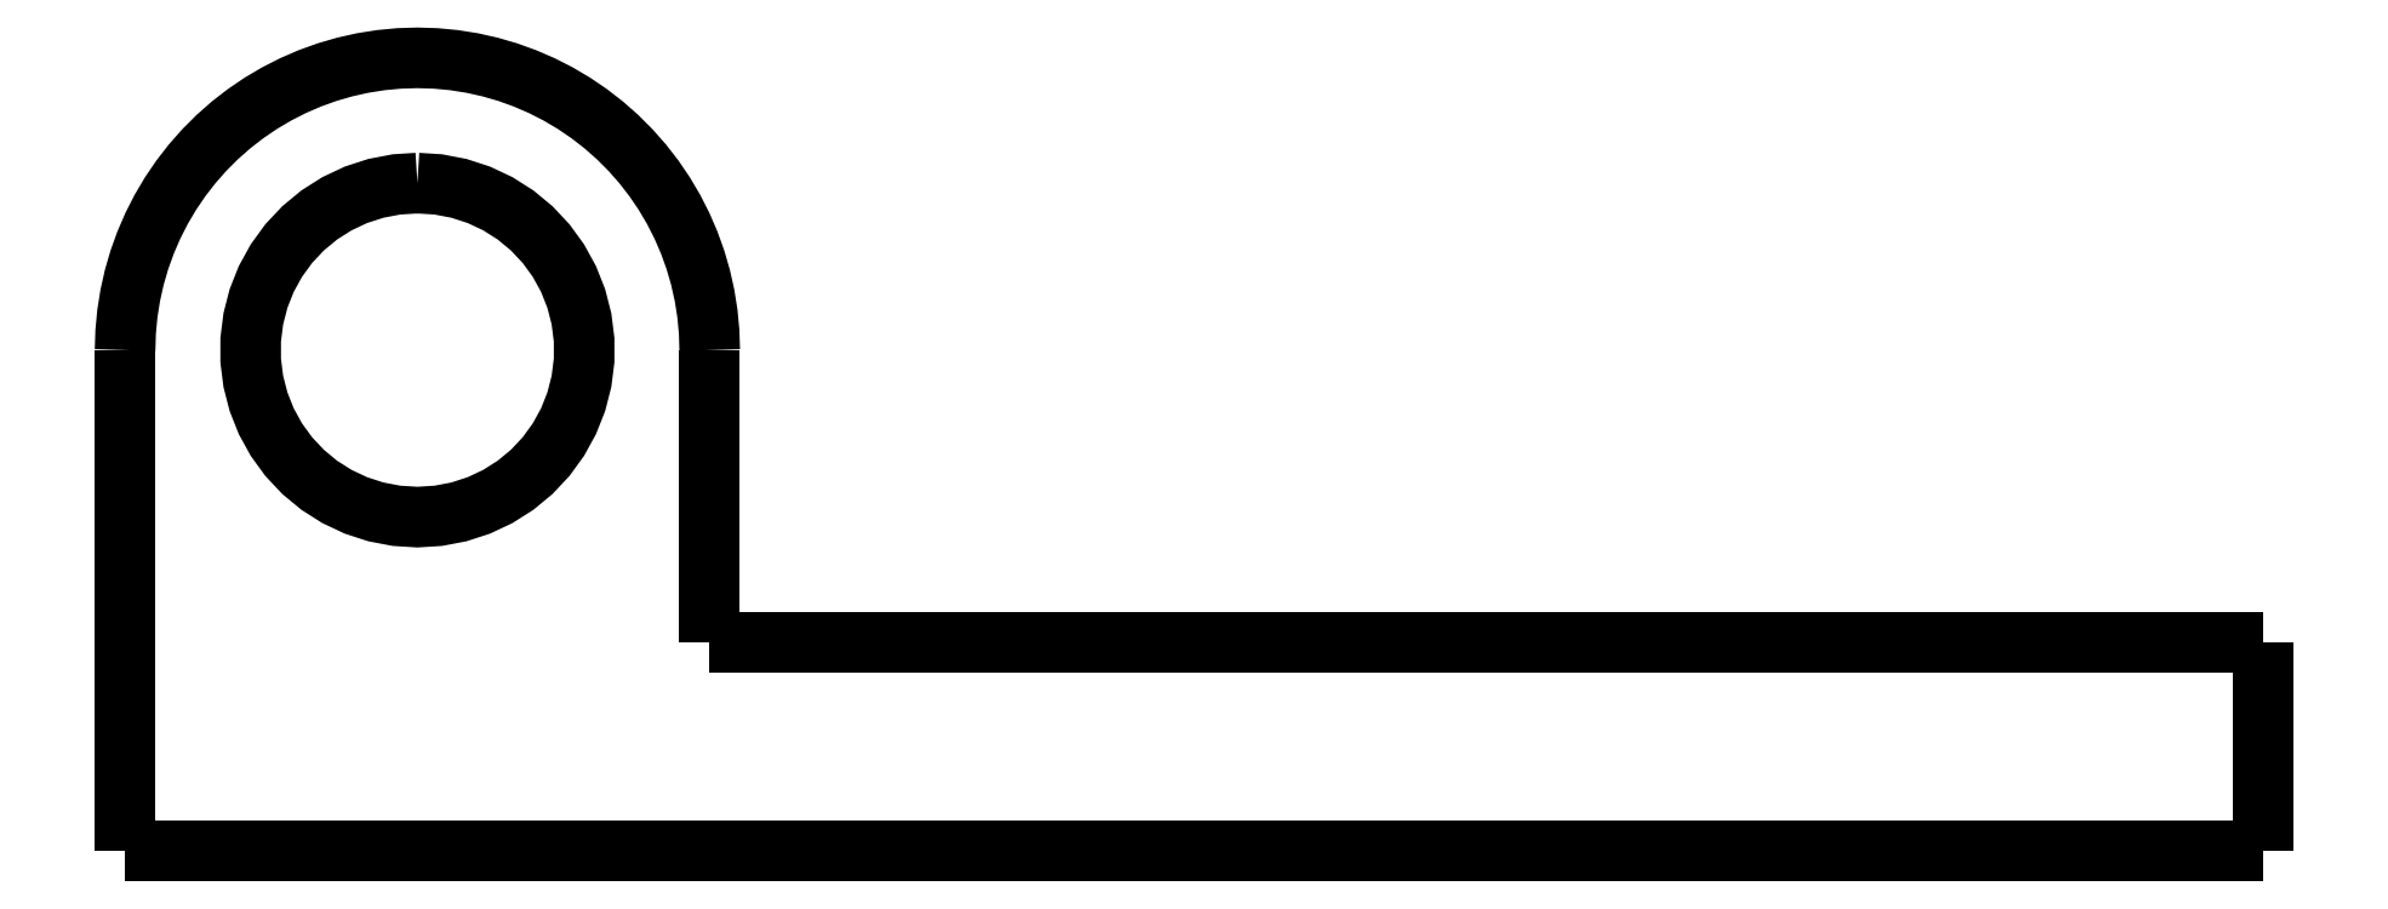
<metadata>
{"format":"dxf","ext":"dxf","renderer":"ezdxf+matplotlib","layout":"modelspace","background":"white","min_lineweight":24,"dpi":150}
</metadata>
<code>
0
SECTION
2
ENTITIES
0
LWPOLYLINE
8
0
90
51
70
0
10
0.9
20
12
10
0.9
20
11.86
10
0.9
20
11.72
10
0.9
20
11.58
10
0.9
20
11.44
10
0.9
20
11.3
10
0.9
20
11.16
10
0.9
20
11.02
10
0.9
20
10.88
10
0.9
20
10.74
10
0.9
20
10.6
10
0.9
20
10.46
10
0.9
20
10.32
10
0.9
20
10.18
10
0.9
20
10.04
10
0.9
20
9.9
10
0.9
20
9.76
10
0.9
20
9.62
10
0.9
20
9.48
10
0.9
20
9.34
10
0.9
20
9.2
10
0.9
20
9.06
10
0.9
20
8.92
10
0.9
20
8.78
10
0.9
20
8.64
10
0.9
20
8.5
10
0.9
20
8.36
10
0.9
20
8.22
10
0.9
20
8.08
10
0.9
20
7.94
10
0.9
20
7.8
10
0.9
20
7.66
10
0.9
20
7.52
10
0.9
20
7.38
10
0.9
20
7.24
10
0.9
20
7.1
10
0.9
20
6.96
10
0.9
20
6.82
10
0.9
20
6.68
10
0.9
20
6.54
10
0.9
20
6.4
10
0.9
20
6.26
10
0.9
20
6.12
10
0.9
20
5.98
10
0.9
20
5.84
10
0.9
20
5.7
10
0.9
20
5.56
10
0.9
20
5.42
10
0.9
20
5.28
10
0.9
20
5.14
10
0.9
20
5
0
LWPOLYLINE
8
0
90
51
70
0
10
-13.1
20
9.308e-16
10
-12.08
20
8.581e-16
10
-11.05
20
7.853e-16
10
-10.03
20
7.125e-16
10
-9.004
20
6.398e-16
10
-7.98
20
5.67e-16
10
-6.956
20
4.943e-16
10
-5.932
20
4.215e-16
10
-4.908
20
3.487e-16
10
-3.884
20
2.76e-16
10
-2.86
20
2.032e-16
10
-1.836
20
1.305e-16
10
-0.812
20
5.77e-17
10
0.212
20
-1.506e-17
10
1.236
20
-8.782e-17
10
2.26
20
-1.606e-16
10
3.284
20
-2.333e-16
10
4.308
20
-3.061e-16
10
5.332
20
-3.789e-16
10
6.356
20
-4.516e-16
10
7.38
20
-5.244e-16
10
8.404
20
-5.971e-16
10
9.428
20
-6.699e-16
10
10.45
20
-7.427e-16
10
11.48
20
-8.154e-16
10
12.5
20
-8.882e-16
10
13.52
20
-9.609e-16
10
14.55
20
-1.034e-15
10
15.57
20
-1.106e-15
10
16.6
20
-1.179e-15
10
17.62
20
-1.252e-15
10
18.64
20
-1.325e-15
10
19.67
20
-1.397e-15
10
20.69
20
-1.47e-15
10
21.72
20
-1.543e-15
10
22.74
20
-1.616e-15
10
23.76
20
-1.689e-15
10
24.79
20
-1.761e-15
10
25.81
20
-1.834e-15
10
26.84
20
-1.907e-15
10
27.86
20
-1.98e-15
10
28.88
20
-2.052e-15
10
29.91
20
-2.125e-15
10
30.93
20
-2.198e-15
10
31.96
20
-2.271e-15
10
32.98
20
-2.343e-15
10
34
20
-2.416e-15
10
35.03
20
-2.489e-15
10
36.05
20
-2.562e-15
10
37.08
20
-2.634e-15
10
38.1
20
-2.707e-15
0
LWPOLYLINE
8
0
90
51
70
0
10
38.1
20
-2.707e-15
10
38.1
20
0.1
10
38.1
20
0.2
10
38.1
20
0.3
10
38.1
20
0.4
10
38.1
20
0.5
10
38.1
20
0.6
10
38.1
20
0.7
10
38.1
20
0.8
10
38.1
20
0.9
10
38.1
20
1
10
38.1
20
1.1
10
38.1
20
1.2
10
38.1
20
1.3
10
38.1
20
1.4
10
38.1
20
1.5
10
38.1
20
1.6
10
38.1
20
1.7
10
38.1
20
1.8
10
38.1
20
1.9
10
38.1
20
2
10
38.1
20
2.1
10
38.1
20
2.2
10
38.1
20
2.3
10
38.1
20
2.4
10
38.1
20
2.5
10
38.1
20
2.6
10
38.1
20
2.7
10
38.1
20
2.8
10
38.1
20
2.9
10
38.1
20
3
10
38.1
20
3.1
10
38.1
20
3.2
10
38.1
20
3.3
10
38.1
20
3.4
10
38.1
20
3.5
10
38.1
20
3.6
10
38.1
20
3.7
10
38.1
20
3.8
10
38.1
20
3.9
10
38.1
20
4
10
38.1
20
4.1
10
38.1
20
4.2
10
38.1
20
4.3
10
38.1
20
4.4
10
38.1
20
4.5
10
38.1
20
4.6
10
38.1
20
4.7
10
38.1
20
4.8
10
38.1
20
4.9
10
38.1
20
5
0
LWPOLYLINE
8
0
90
51
70
0
10
0.9
20
5
10
1.282
20
5
10
1.664
20
5
10
2.046
20
5
10
2.428
20
5
10
2.81
20
5
10
3.192
20
5
10
3.574
20
5
10
3.956
20
5
10
4.338
20
5
10
4.72
20
5
10
5.102
20
5
10
5.484
20
5
10
5.866
20
5
10
6.248
20
5
10
6.63
20
5
10
7.012
20
5
10
7.394
20
5
10
7.776
20
5
10
8.158
20
5
10
8.54
20
5
10
8.922
20
5
10
9.304
20
5
10
9.686
20
5
10
10.07
20
5
10
10.45
20
5
10
10.83
20
5
10
11.21
20
5
10
11.6
20
5
10
11.98
20
5
10
12.36
20
5
10
12.74
20
5
10
13.12
20
5
10
13.51
20
5
10
13.89
20
5
10
14.27
20
5
10
14.65
20
5
10
15.03
20
5
10
15.42
20
5
10
15.8
20
5
10
16.18
20
5
10
16.56
20
5
10
16.94
20
5
10
17.33
20
5
10
17.71
20
5
10
18.09
20
5
10
18.47
20
5
10
18.85
20
5
10
19.24
20
5
10
19.62
20
5
10
20
20
5
0
LWPOLYLINE
8
0
90
51
70
0
10
38.1
20
5
10
37.36
20
5
10
36.61
20
5
10
35.87
20
5
10
35.12
20
5
10
34.38
20
5
10
33.64
20
5
10
32.89
20
5
10
32.15
20
5
10
31.4
20
5
10
30.66
20
5
10
29.92
20
5
10
29.17
20
5
10
28.43
20
5
10
27.68
20
5
10
26.94
20
5
10
26.2
20
5
10
25.45
20
5
10
24.71
20
5
10
23.96
20
5
10
23.22
20
5
10
22.48
20
5
10
21.73
20
5
10
20.99
20
5
10
20.24
20
5
10
19.5
20
5
10
18.76
20
5
10
18.01
20
5
10
17.27
20
5
10
16.52
20
5
10
15.78
20
5
10
15.04
20
5
10
14.29
20
5
10
13.55
20
5
10
12.8
20
5
10
12.06
20
5
10
11.32
20
5
10
10.57
20
5
10
9.828
20
5
10
9.084
20
5
10
8.34
20
5
10
7.596
20
5
10
6.852
20
5
10
6.108
20
5
10
5.364
20
5
10
4.62
20
5
10
3.876
20
5
10
3.132
20
5
10
2.388
20
5
10
1.644
20
5
10
0.9
20
5
0
LWPOLYLINE
8
0
90
51
70
0
10
0.9
20
5
10
0.9
20
5.14
10
0.9
20
5.28
10
0.9
20
5.42
10
0.9
20
5.56
10
0.9
20
5.7
10
0.9
20
5.84
10
0.9
20
5.98
10
0.9
20
6.12
10
0.9
20
6.26
10
0.9
20
6.4
10
0.9
20
6.54
10
0.9
20
6.68
10
0.9
20
6.82
10
0.9
20
6.96
10
0.9
20
7.1
10
0.9
20
7.24
10
0.9
20
7.38
10
0.9
20
7.52
10
0.9
20
7.66
10
0.9
20
7.8
10
0.9
20
7.94
10
0.9
20
8.08
10
0.9
20
8.22
10
0.9
20
8.36
10
0.9
20
8.5
10
0.9
20
8.64
10
0.9
20
8.78
10
0.9
20
8.92
10
0.9
20
9.06
10
0.9
20
9.2
10
0.9
20
9.34
10
0.9
20
9.48
10
0.9
20
9.62
10
0.9
20
9.76
10
0.9
20
9.9
10
0.9
20
10.04
10
0.9
20
10.18
10
0.9
20
10.32
10
0.9
20
10.46
10
0.9
20
10.6
10
0.9
20
10.74
10
0.9
20
10.88
10
0.9
20
11.02
10
0.9
20
11.16
10
0.9
20
11.3
10
0.9
20
11.44
10
0.9
20
11.58
10
0.9
20
11.72
10
0.9
20
11.86
10
0.9
20
12
0
LWPOLYLINE
8
0
90
51
70
0
10
0.9
20
12
10
0.8862
20
12.44
10
0.8448
20
12.88
10
0.776
20
13.31
10
0.6801
20
13.74
10
0.5574
20
14.16
10
0.4084
20
14.58
10
0.2338
20
14.98
10
0.03415
20
15.37
10
-0.1897
20
15.75
10
-0.4369
20
16.11
10
-0.7064
20
16.46
10
-0.9972
20
16.79
10
-1.308
20
17.1
10
-1.638
20
17.39
10
-1.986
20
17.66
10
-2.349
20
17.91
10
-2.728
20
18.13
10
-3.12
20
18.33
10
-3.523
20
18.51
10
-3.937
20
18.66
10
-4.359
20
18.78
10
-4.788
20
18.88
10
-5.223
20
18.94
10
-5.66
20
18.99
10
-6.1
20
19
10
-6.54
20
18.99
10
-6.977
20
18.94
10
-7.412
20
18.88
10
-7.841
20
18.78
10
-8.263
20
18.66
10
-8.677
20
18.51
10
-9.08
20
18.33
10
-9.472
20
18.13
10
-9.851
20
17.91
10
-10.21
20
17.66
10
-10.56
20
17.39
10
-10.89
20
17.1
10
-11.2
20
16.79
10
-11.49
20
16.46
10
-11.76
20
16.11
10
-12.01
20
15.75
10
-12.23
20
15.37
10
-12.43
20
14.98
10
-12.61
20
14.58
10
-12.76
20
14.16
10
-12.88
20
13.74
10
-12.98
20
13.31
10
-13.04
20
12.88
10
-13.09
20
12.44
10
-13.1
20
12
0
LWPOLYLINE
8
0
90
51
70
0
10
-13.1
20
12
10
-13.1
20
11.76
10
-13.1
20
11.52
10
-13.1
20
11.28
10
-13.1
20
11.04
10
-13.1
20
10.8
10
-13.1
20
10.56
10
-13.1
20
10.32
10
-13.1
20
10.08
10
-13.1
20
9.84
10
-13.1
20
9.6
10
-13.1
20
9.36
10
-13.1
20
9.12
10
-13.1
20
8.88
10
-13.1
20
8.64
10
-13.1
20
8.4
10
-13.1
20
8.16
10
-13.1
20
7.92
10
-13.1
20
7.68
10
-13.1
20
7.44
10
-13.1
20
7.2
10
-13.1
20
6.96
10
-13.1
20
6.72
10
-13.1
20
6.48
10
-13.1
20
6.24
10
-13.1
20
6
10
-13.1
20
5.76
10
-13.1
20
5.52
10
-13.1
20
5.28
10
-13.1
20
5.04
10
-13.1
20
4.8
10
-13.1
20
4.56
10
-13.1
20
4.32
10
-13.1
20
4.08
10
-13.1
20
3.84
10
-13.1
20
3.6
10
-13.1
20
3.36
10
-13.1
20
3.12
10
-13.1
20
2.88
10
-13.1
20
2.64
10
-13.1
20
2.4
10
-13.1
20
2.16
10
-13.1
20
1.92
10
-13.1
20
1.68
10
-13.1
20
1.44
10
-13.1
20
1.2
10
-13.1
20
0.96
10
-13.1
20
0.72
10
-13.1
20
0.48
10
-13.1
20
0.24
10
-13.1
20
0
0
LWPOLYLINE
8
0
90
51
70
0
10
-6.1
20
16
10
-6.601
20
15.97
10
-7.095
20
15.87
10
-7.572
20
15.72
10
-8.027
20
15.51
10
-8.451
20
15.24
10
-8.838
20
14.92
10
-9.182
20
14.55
10
-9.477
20
14.14
10
-9.719
20
13.7
10
-9.904
20
13.24
10
-10.03
20
12.75
10
-10.09
20
12.25
10
-10.09
20
11.75
10
-10.03
20
11.25
10
-9.904
20
10.76
10
-9.719
20
10.3
10
-9.477
20
9.857
10
-9.182
20
9.45
10
-8.838
20
9.084
10
-8.451
20
8.764
10
-8.027
20
8.495
10
-7.572
20
8.281
10
-7.095
20
8.126
10
-6.601
20
8.032
10
-6.1
20
8
10
-5.599
20
8.032
10
-5.105
20
8.126
10
-4.628
20
8.281
10
-4.173
20
8.495
10
-3.749
20
8.764
10
-3.362
20
9.084
10
-3.018
20
9.45
10
-2.723
20
9.857
10
-2.481
20
10.3
10
-2.296
20
10.76
10
-2.171
20
11.25
10
-2.108
20
11.75
10
-2.108
20
12.25
10
-2.171
20
12.75
10
-2.296
20
13.24
10
-2.481
20
13.7
10
-2.723
20
14.14
10
-3.018
20
14.55
10
-3.362
20
14.92
10
-3.749
20
15.24
10
-4.173
20
15.51
10
-4.628
20
15.72
10
-5.105
20
15.87
10
-5.599
20
15.97
10
-6.1
20
16
0
ENDSEC
0
EOF

</code>
